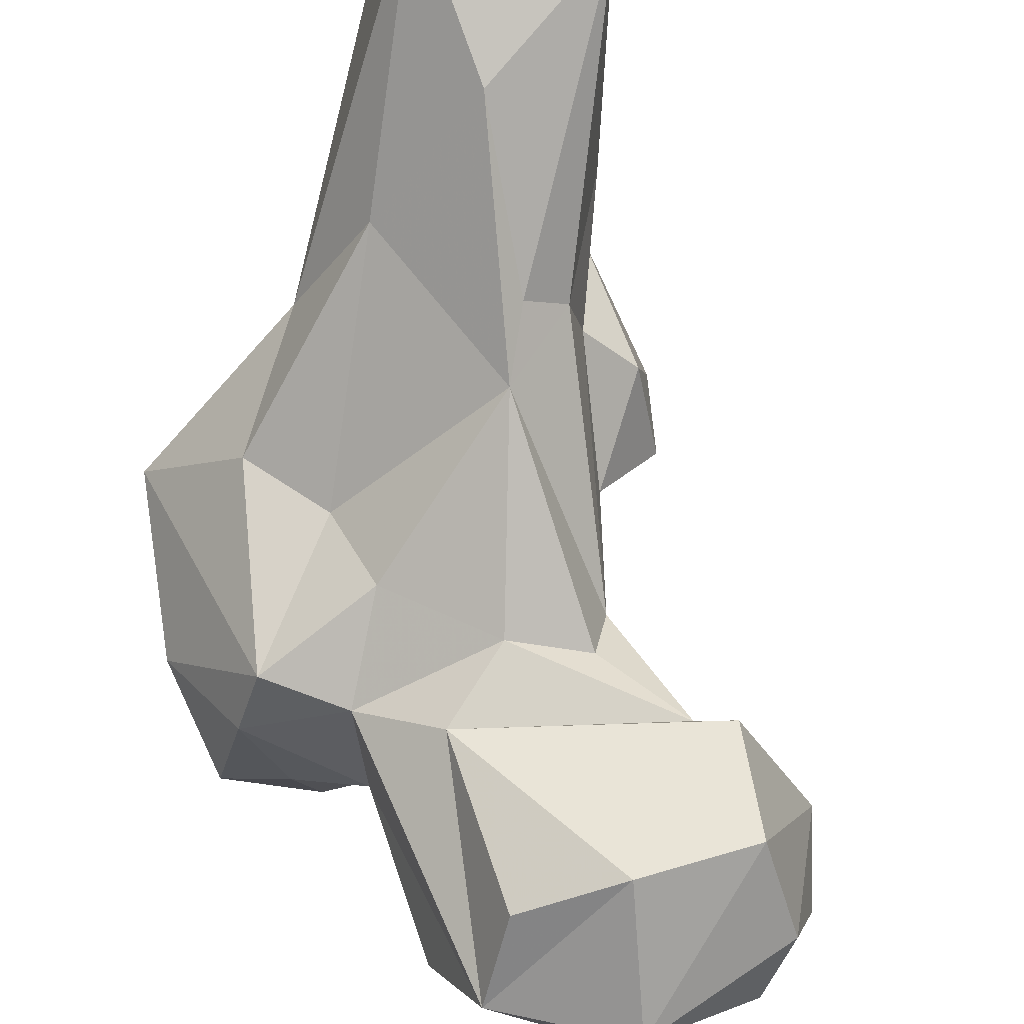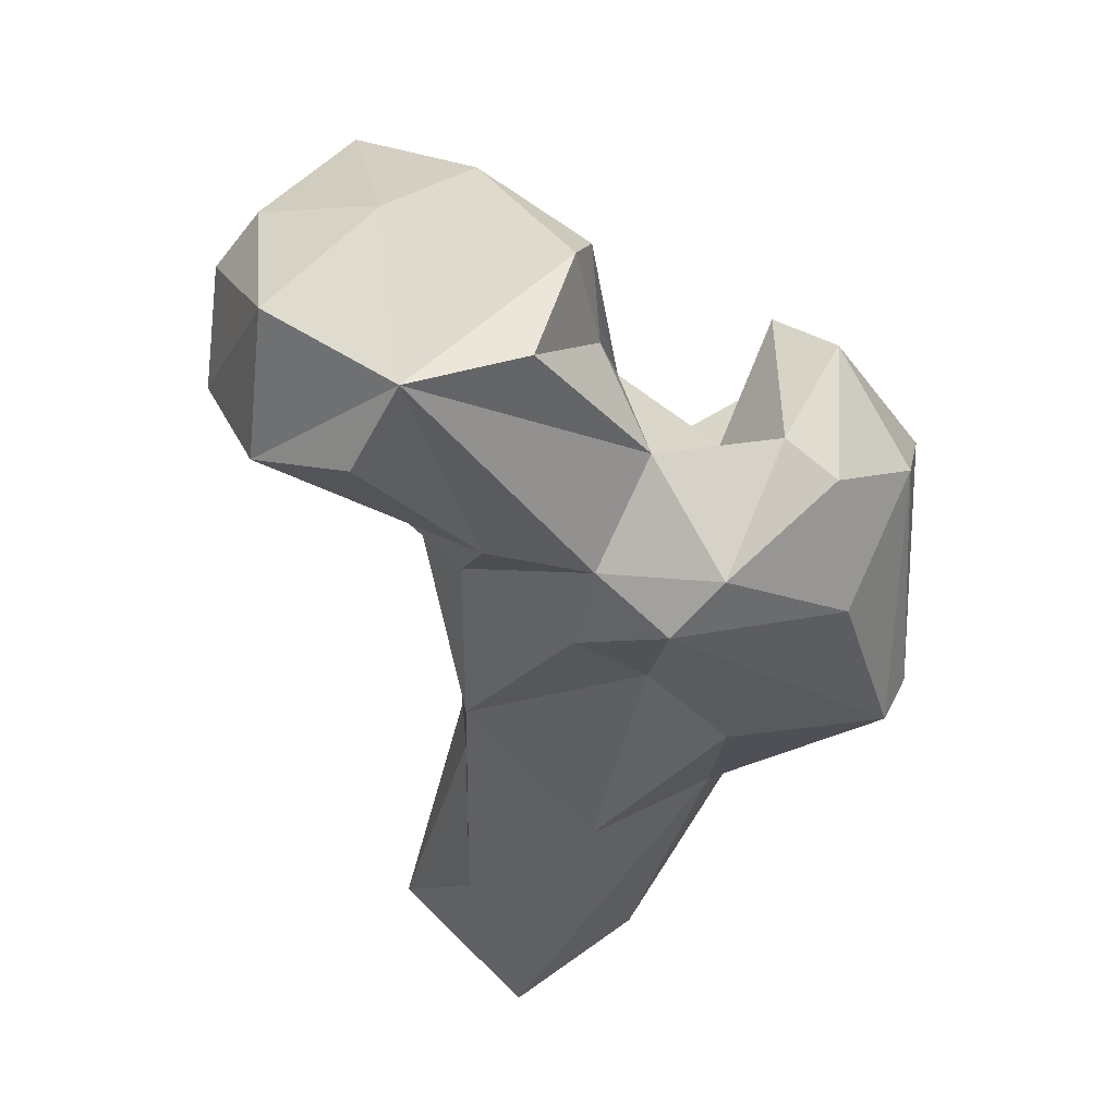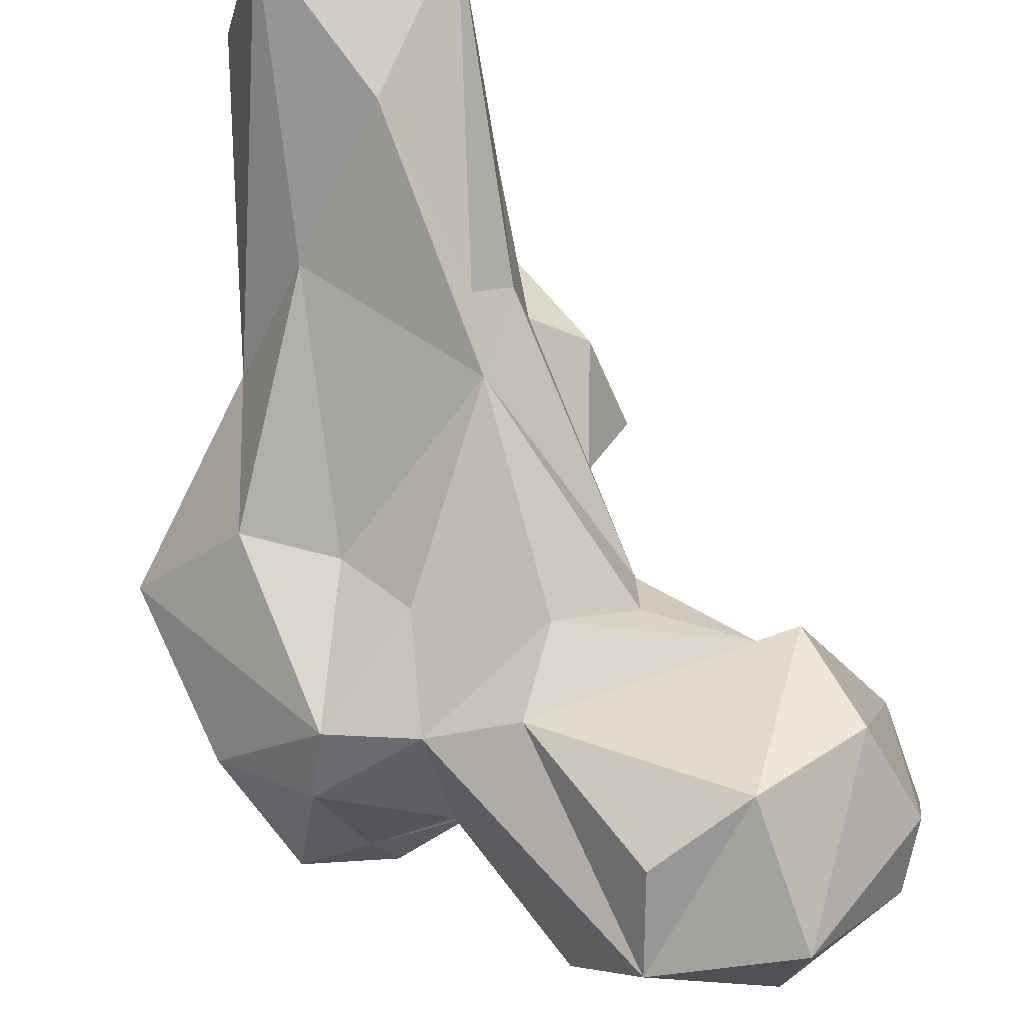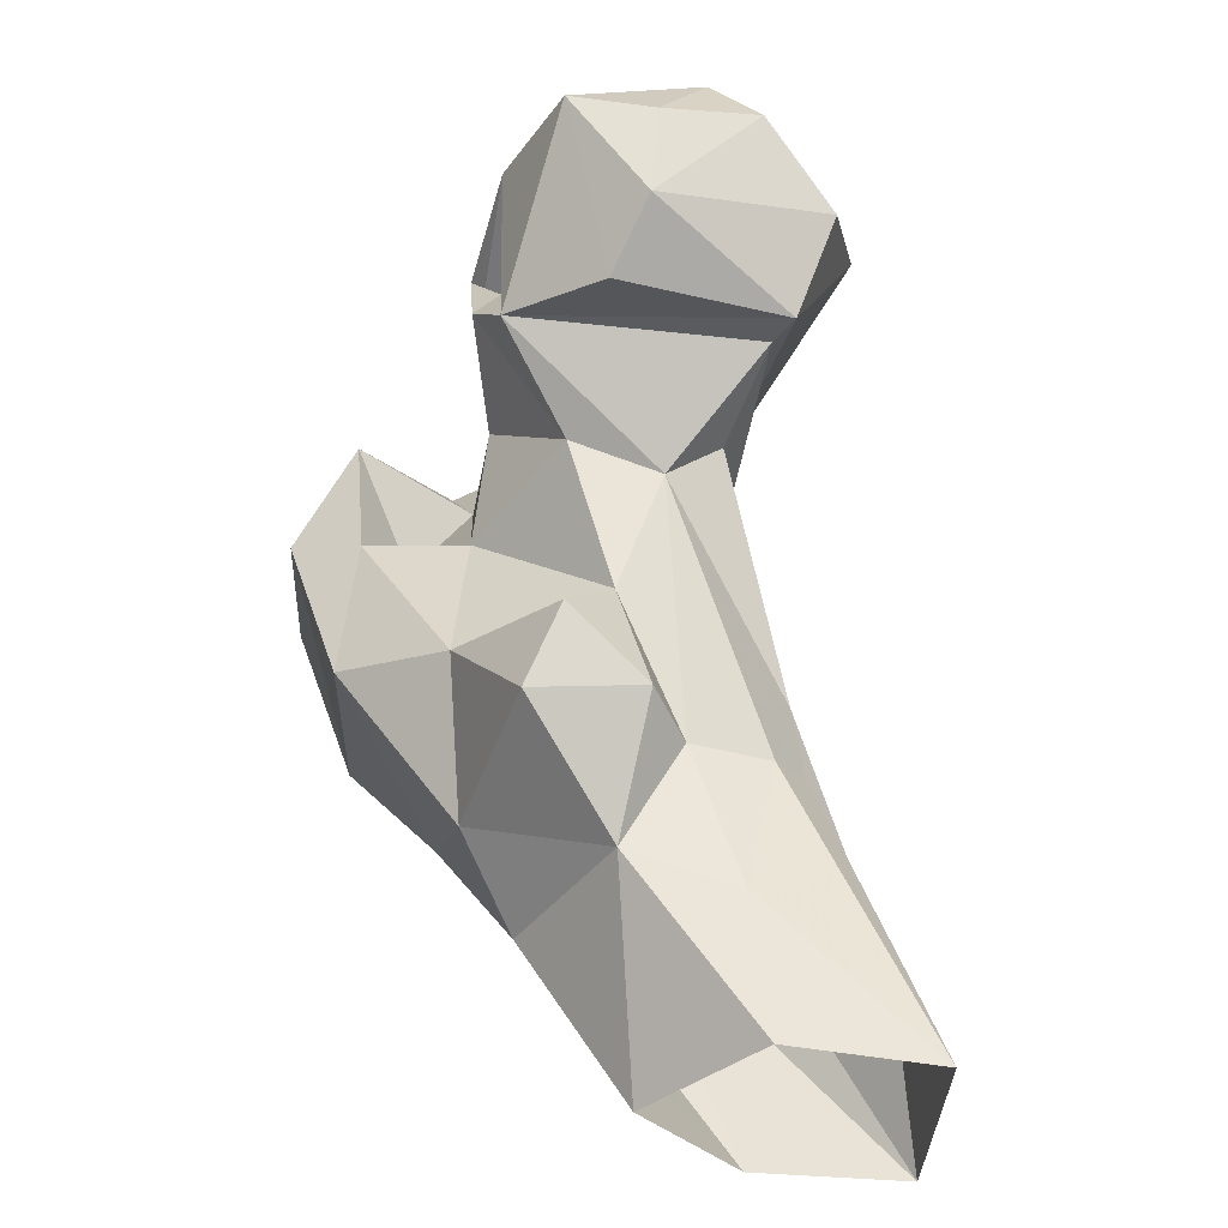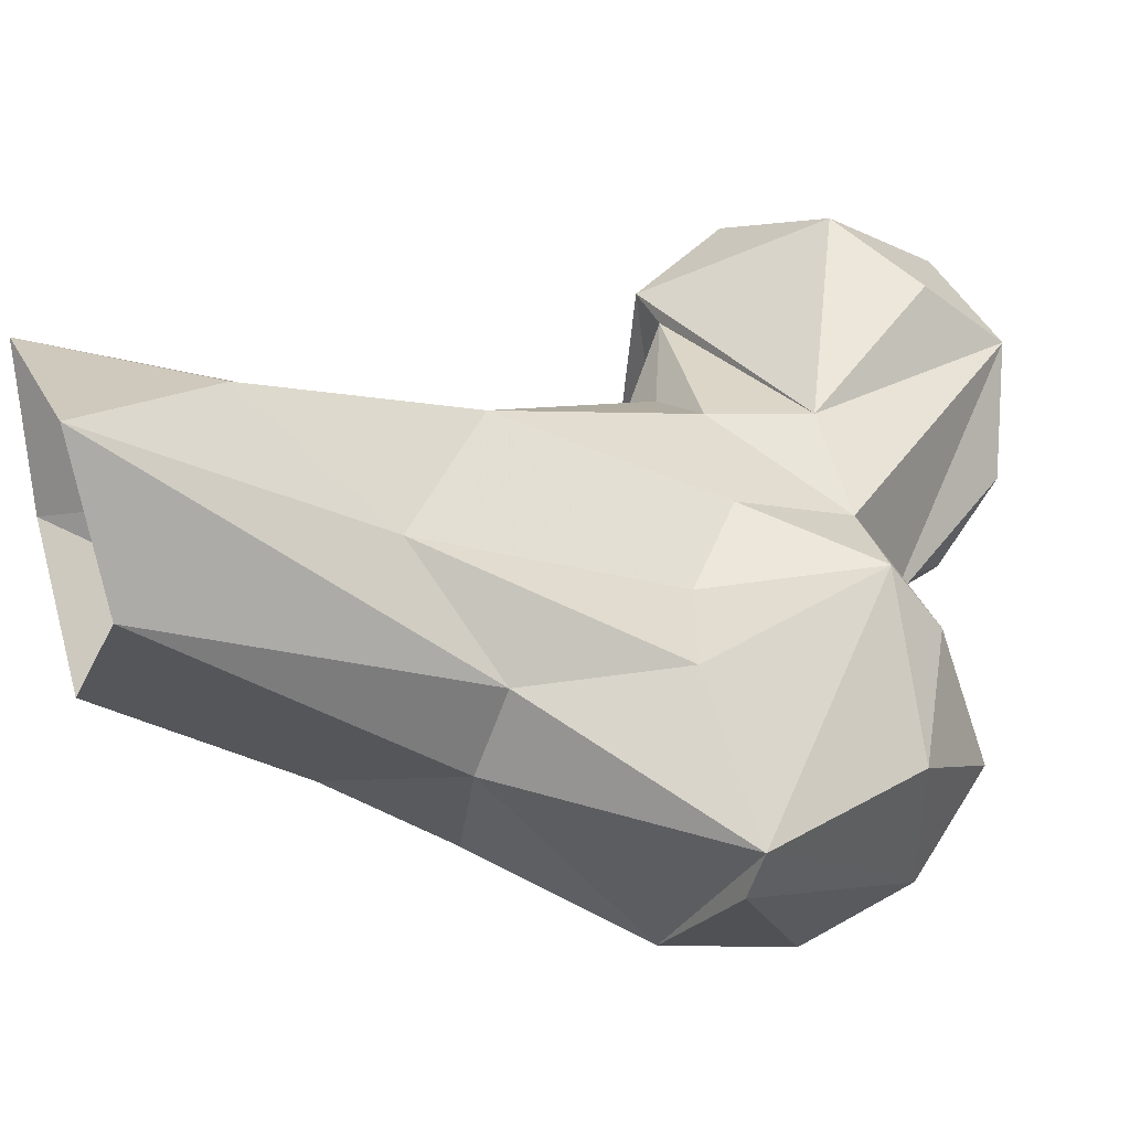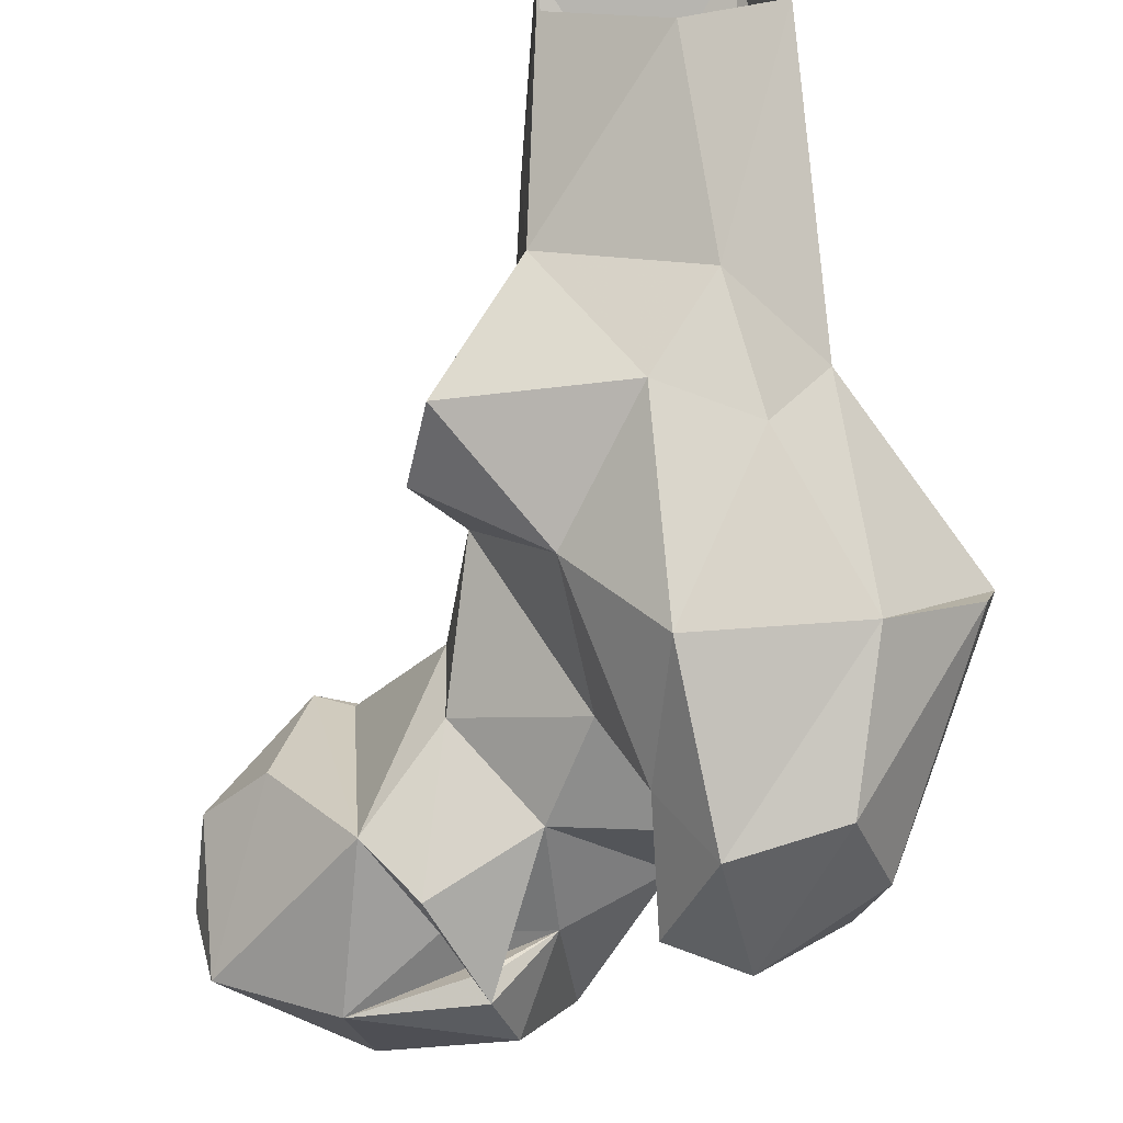
<metadata>
{"format":"obj","ext":"obj","renderer":"f3d","projection":"perspective","resolution":1024,"background":"white","views":[{"elev":78.2,"azim":14.5,"up":"+Y"},{"elev":69.2,"azim":-138.8,"up":"+Z"},{"elev":72.7,"azim":-2.8,"up":"+Y"},{"elev":-44.1,"azim":80.8,"up":"+Z"},{"elev":28.6,"azim":-109.6,"up":"+Y"},{"elev":-68.6,"azim":-173.8,"up":"+Y"}]}
</metadata>
<code>
v 31.01 162.6 0.2466
v 16.95 178.8 2.511
v 47.14 176.3 0.3283
v 47.27 197.7 -0.6831
v 22.27 199.2 -0.1239
v 36.49 194.1 20.14
v 50.8 157.5 23.99
v 25.41 178.7 35.25
v 29.04 147.9 25.44
v 51.11 173.1 19.44
v 16.67 163.1 43.94
v 52.25 177.1 38.89
v 46.92 182.1 41.33
v 17.25 152.5 40.01
v 38.38 139.6 34.92
v 25.6 138 40.82
v 63.35 144 36.45
v 62.31 160 40.15
v 54.26 165.5 38.63
v 47.93 180.4 51.98
v 67.31 148.4 47.95
v 50.49 136.3 53.27
v 61.35 155.5 56.6
v 38.41 122.4 58.44
v 15.62 162.4 65.24
v 66.24 161.2 73.28
v 0.7936 146.8 67.43
v 15.48 126.3 60.89
v 28.71 164 69.75
v 2.444 140.2 65.9
v 48.41 138.4 74.55
v 42.61 124.3 77.88
v 20.65 117.7 80.89
v 66.38 148.4 77.41
v 66.15 169 79.7
v 54.85 172.1 81.41
v 35.73 115 82.91
v 37.46 169.4 78.25
v 25.46 164.7 92.62
v 34.26 131.4 82.13
v 10.85 146.4 91.41
v 55.69 139.5 88.47
v 16.64 126.7 93.68
v 38.15 139.4 91.01
v 77.54 138.2 86.96
v 88.82 150.4 83.1
v 79.93 172.8 85.44
v 85.23 174.9 84.25
v 38.1 164.5 93.82
v 70.82 135.1 94.69
v 98.01 154.1 89.63
v 43.46 122.7 95.91
v 91.56 179.5 98.29
v 50.71 172 93.95
v 33.28 122.2 101.2
v 23.81 156.1 98.78
v 20.9 138.1 104.1
v 30.13 137.1 101.8
v 98.36 143.1 106.6
v 101 154.7 102.9
v 41.62 149.7 101.2
v 55.72 143.4 104.5
v 77.12 185.2 107.1
v 69.59 138.9 100.9
v 98.74 168.9 107.6
v 82.33 137.1 110
v 63.49 171.1 125.5
v 64.14 180.1 114.5
v 64.31 135.2 109
v 64.34 136.8 106.1
v 65.66 137 105.9
v 55.35 156.4 121.8
v 96.5 162 115.4
v 61.99 141.1 117.7
v 81.33 155 125.4
v 83.28 174.4 124.6
f 67 72 74
f 63 67 76
f 66 75 74
f 53 63 76
f 60 65 73
f 62 69 74
f 54 67 68
f 61 72 67
f 62 70 69
f 66 69 71
f 49 61 67
f 62 64 66
f 59 75 66
f 61 62 72
f 42 64 62
f 73 76 75
f 50 64 69
f 42 50 69
f 62 74 72
f 55 58 57
f 54 68 63
f 56 58 61
f 41 57 56
f 42 62 61
f 51 53 65
f 51 65 60
f 39 56 49
f 48 54 63
f 42 61 44
f 44 61 58
f 19 26 23
f 44 58 52
f 40 44 52
f 33 37 55
f 41 43 57
f 27 43 41
f 32 52 37
f 46 48 51
f 34 45 50
f 62 71 70
f 32 40 52
f 31 42 44
f 22 32 24
f 36 38 49
f 20 35 26
f 31 44 40
f 26 45 34
f 25 39 29
f 31 34 42
f 28 37 33
f 37 52 55
f 36 49 54
f 45 48 46
f 64 71 69
f 30 33 43
f 59 60 73
f 48 53 51
f 34 50 42
f 31 40 32
f 25 27 39
f 33 55 43
f 7 19 18
f 20 36 35
f 63 68 67
f 14 28 27
f 20 29 38
f 45 64 50
f 4 12 10
f 21 23 22
f 47 54 48
f 62 66 71
f 23 26 34
f 23 34 31
f 14 16 28
f 28 33 30
f 27 30 43
f 22 31 32
f 67 74 75
f 3 10 7
f 6 8 20
f 35 36 47
f 22 23 31
f 11 27 25
f 51 60 59
f 26 35 47
f 27 28 30
f 6 20 13
f 12 20 26
f 8 25 29
f 29 39 38
f 3 4 10
f 10 12 19
f 1 9 2
f 12 26 19
f 24 32 37
f 15 22 24
f 17 21 22
f 59 73 75
f 17 18 21
f 67 75 76
f 20 38 36
f 1 7 9
f 39 41 56
f 48 63 53
f 2 14 11
f 9 15 16
f 65 76 73
f 9 16 14
f 45 47 48
f 15 17 22
f 66 74 69
f 7 17 15
f 8 29 20
f 53 76 65
f 7 10 19
f 42 71 64
f 42 70 71
f 11 14 27
f 18 19 23
f 15 24 16
f 7 15 9
f 49 56 61
f 38 39 49
f 49 67 54
f 46 51 59
f 5 8 6
f 2 9 14
f 12 13 20
f 45 59 66
f 18 23 21
f 4 6 13
f 43 55 57
f 4 13 12
f 5 11 8
f 16 24 28
f 24 37 28
f 26 47 45
f 8 11 25
f 1 3 7
f 42 69 70
f 36 54 47
f 52 58 55
f 7 18 17
f 27 41 39
f 56 57 58
f 45 66 64
f 45 46 59
f 2 11 5
f 4 5 6

</code>
